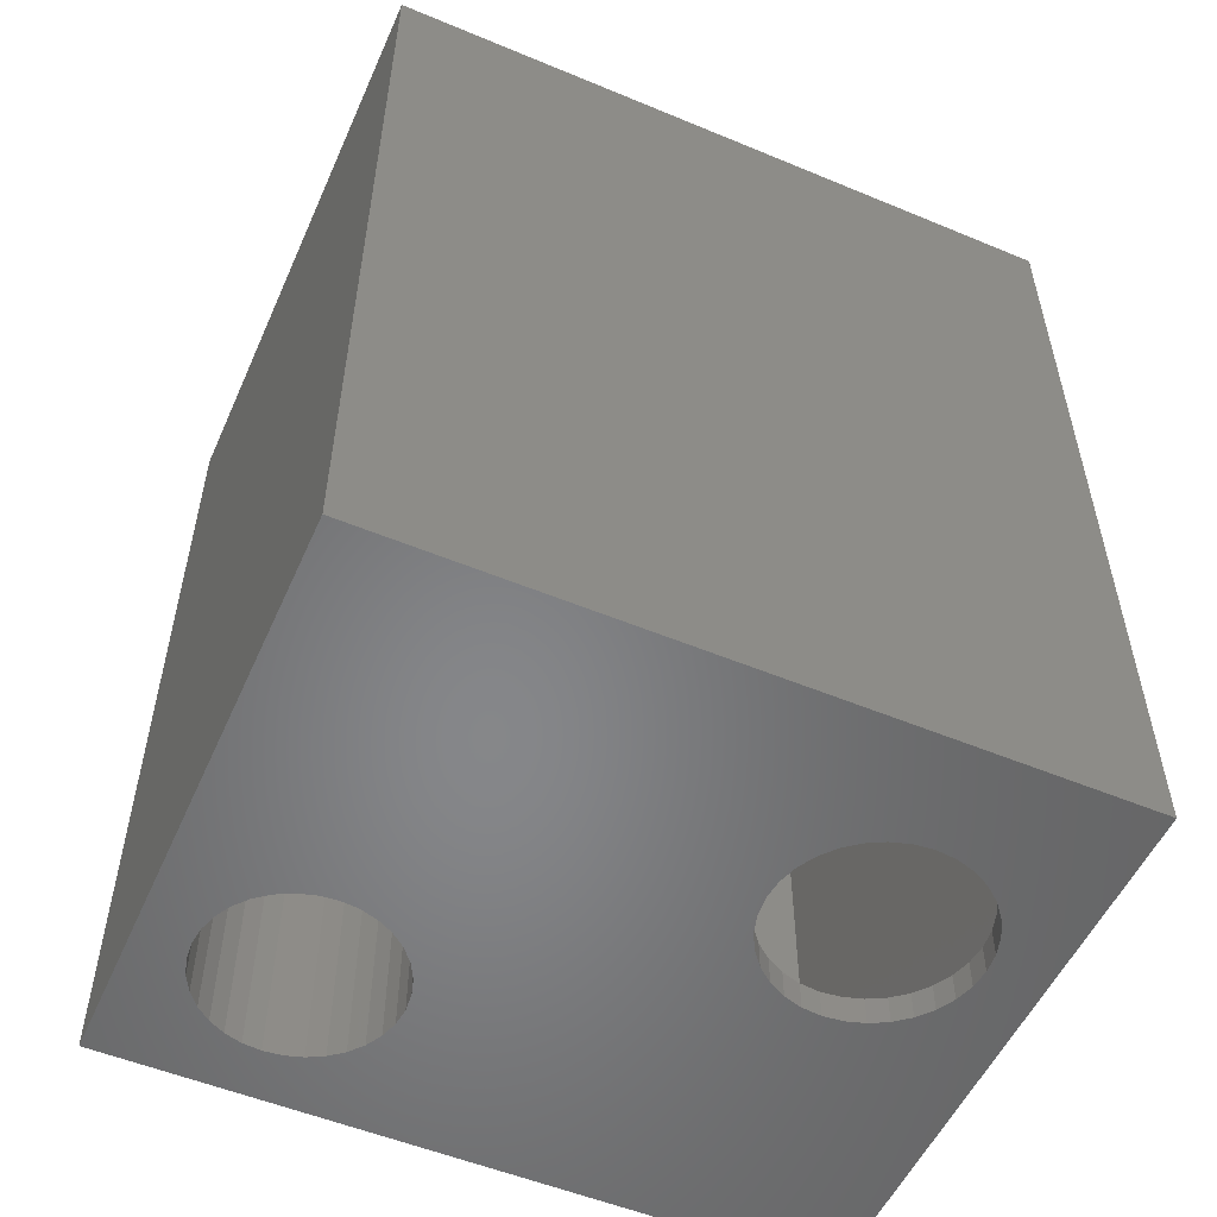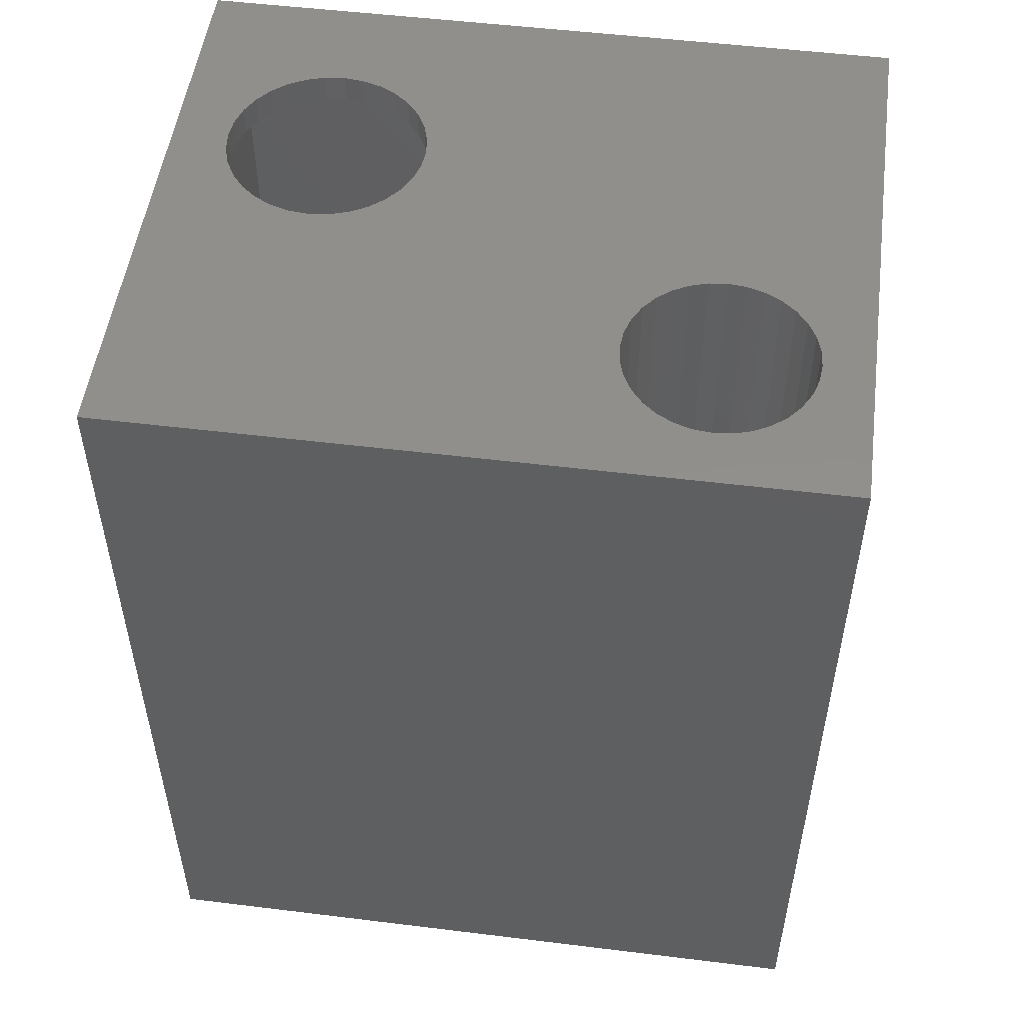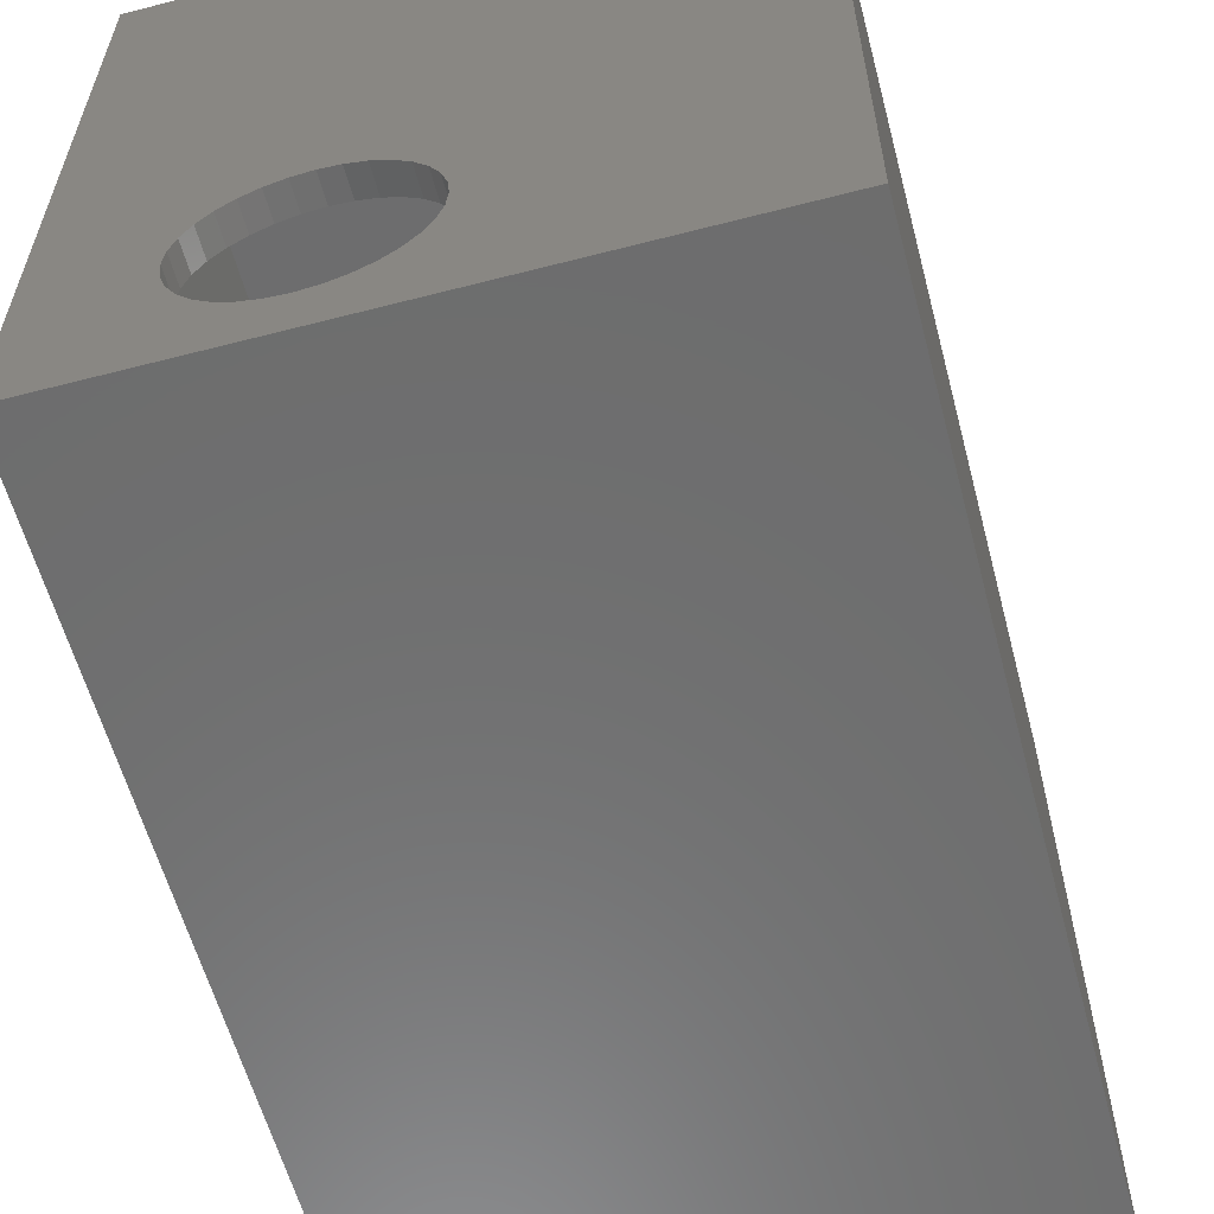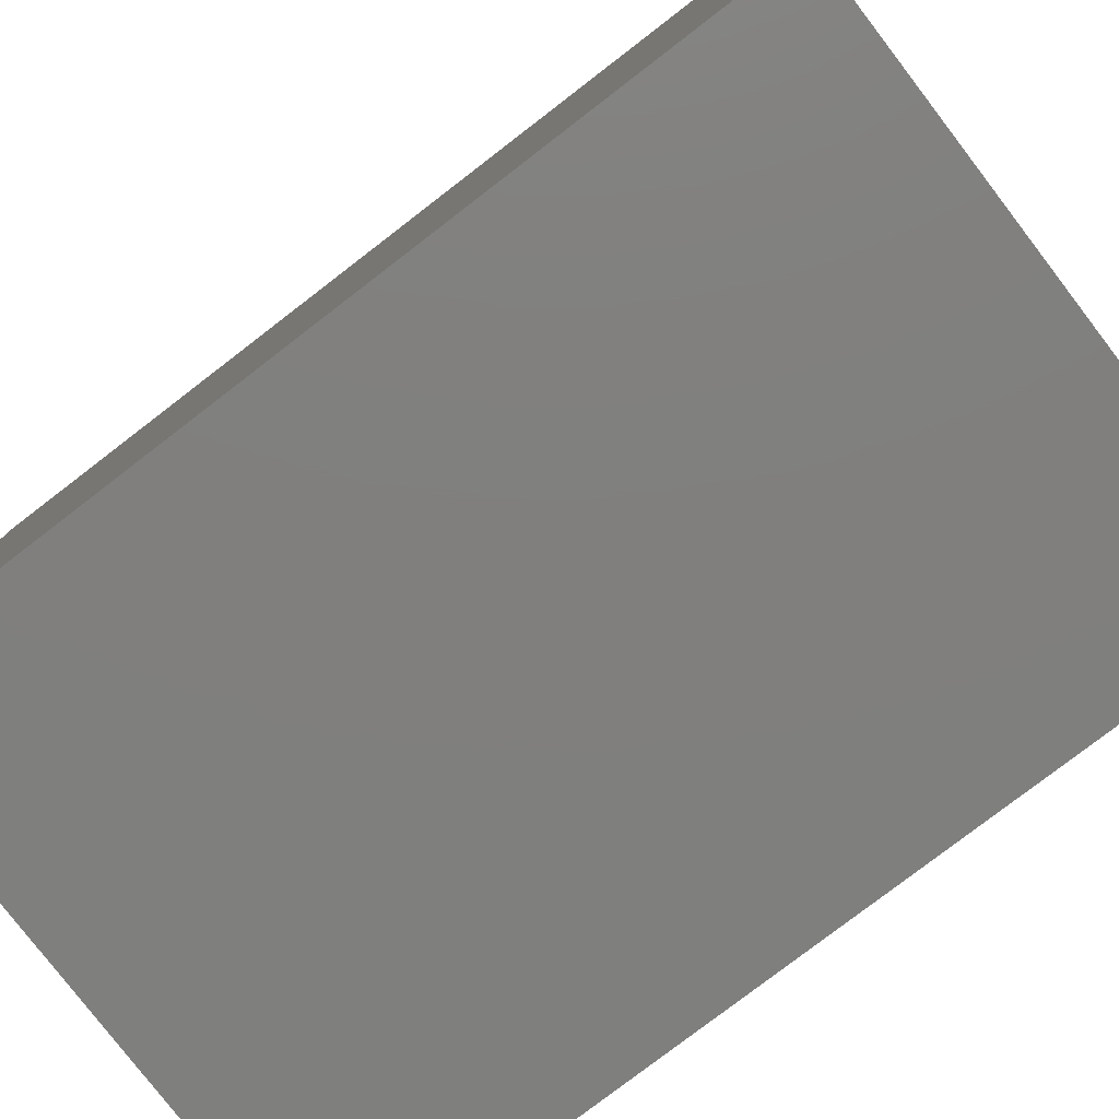
<metadata>
{"format":"stl","ext":"stl","renderer":"f3d","projection":"perspective","resolution":1024,"background":"white","views":[{"elev":-53.6,"azim":66.1,"up":"+Y"},{"elev":51.6,"azim":-82.4,"up":"+Y"},{"elev":-59.4,"azim":-165.1,"up":"+Z"},{"elev":-79.4,"azim":127.5,"up":"+Z"}]}
</metadata>
<code>
# stl→obj: 270 verts, 544 faces
v -0.476 -0.4766 0.5006
v -0.4868 -0.4922 0.4995
v -0.4868 -0.4766 0.4995
v -0.4971 -0.4922 0.4964
v -0.4971 -0.4766 0.4964
v -0.5067 -0.4922 0.4913
v -0.5067 -0.4766 0.4913
v -0.5151 -0.4922 0.4844
v -0.5151 -0.4766 0.4844
v -0.5219 -0.4922 0.476
v -0.5219 -0.4766 0.476
v -0.527 -0.4922 0.4665
v -0.527 -0.4766 0.4665
v -0.5302 -0.4922 0.4561
v -0.5302 -0.4766 0.4561
v -0.5312 -0.4922 0.4453
v -0.5312 -0.4766 0.4453
v -0.476 -0.4922 0.5006
v -0.4652 -0.4766 0.4995
v -0.4652 -0.4922 0.4995
v -0.4548 -0.4766 0.4964
v -0.4548 -0.4922 0.4964
v -0.4453 -0.4766 0.4913
v -0.4453 -0.4922 0.4913
v -0.4369 -0.4766 0.4844
v -0.4369 -0.4922 0.4844
v -0.43 -0.4766 0.476
v -0.43 -0.4922 0.476
v -0.4249 -0.4766 0.4665
v -0.4249 -0.4922 0.4665
v -0.4218 -0.4766 0.4561
v -0.4218 -0.4922 0.4561
v -0.4207 -0.4766 0.4453
v -0.4207 -0.4922 0.4453
v -0.476 3.132e-17 0.5006
v -0.4868 -0.01562 0.4995
v -0.4868 3.006e-17 0.4995
v -0.4971 -0.01562 0.4964
v -0.4971 2.874e-17 0.4964
v -0.5067 -0.01562 0.4913
v -0.5067 2.74e-17 0.4913
v -0.5151 -0.01562 0.4844
v -0.5151 2.608e-17 0.4844
v -0.5219 -0.01562 0.476
v -0.5219 2.486e-17 0.476
v -0.527 -0.01562 0.4665
v -0.527 2.376e-17 0.4665
v -0.5302 -0.01562 0.4561
v -0.5302 2.283e-17 0.4561
v -0.5312 -0.01562 0.4453
v -0.5312 -6.135e-18 0.4453
v -0.476 -0.01562 0.5006
v -0.4652 3.246e-17 0.4995
v -0.4652 -0.01562 0.4995
v -0.4548 3.344e-17 0.4964
v -0.4548 -0.01562 0.4964
v -0.4453 3.421e-17 0.4913
v -0.4453 -0.01562 0.4913
v -0.4369 3.476e-17 0.4844
v -0.4369 -0.01562 0.4844
v -0.43 3.506e-17 0.476
v -0.43 -0.01562 0.476
v -0.4249 3.51e-17 0.4665
v -0.4249 -0.01562 0.4665
v -0.4218 3.487e-17 0.4561
v -0.4218 -0.01562 0.4561
v -0.4207 6.135e-18 0.4453
v -0.4207 -0.01562 0.4453
v -0.476 -0.4766 0.39
v -0.4652 -0.4922 0.3911
v -0.4652 -0.4766 0.3911
v -0.4548 -0.4922 0.3943
v -0.4548 -0.4766 0.3943
v -0.4453 -0.4922 0.3994
v -0.4453 -0.4766 0.3994
v -0.4369 -0.4922 0.4062
v -0.4369 -0.4766 0.4062
v -0.43 -0.4922 0.4146
v -0.43 -0.4766 0.4146
v -0.4249 -0.4922 0.4242
v -0.4249 -0.4766 0.4242
v -0.4218 -0.4922 0.4345
v -0.4218 -0.4766 0.4345
v -0.476 -0.4922 0.39
v -0.4868 -0.4766 0.3911
v -0.4868 -0.4922 0.3911
v -0.4971 -0.4766 0.3943
v -0.4971 -0.4922 0.3943
v -0.5067 -0.4766 0.3994
v -0.5067 -0.4922 0.3994
v -0.5151 -0.4766 0.4062
v -0.5151 -0.4922 0.4062
v -0.5219 -0.4766 0.4146
v -0.5219 -0.4922 0.4146
v -0.527 -0.4766 0.4242
v -0.527 -0.4922 0.4242
v -0.5302 -0.4766 0.4345
v -0.5302 -0.4922 0.4345
v -0.476 2.519e-17 0.39
v -0.4652 -0.01562 0.3911
v -0.4652 2.644e-17 0.3911
v -0.4548 -0.01562 0.3943
v -0.4548 2.777e-17 0.3943
v -0.4453 -0.01562 0.3994
v -0.4453 2.911e-17 0.3994
v -0.4369 -0.01562 0.4062
v -0.4369 3.042e-17 0.4062
v -0.43 -0.01562 0.4146
v -0.43 3.165e-17 0.4146
v -0.4249 -0.01562 0.4242
v -0.4249 3.275e-17 0.4242
v -0.4218 -0.01562 0.4345
v -0.4218 3.367e-17 0.4345
v -0.476 -0.01562 0.39
v -0.4868 2.405e-17 0.3911
v -0.4868 -0.01562 0.3911
v -0.4971 2.307e-17 0.3943
v -0.4971 -0.01562 0.3943
v -0.5067 2.229e-17 0.3994
v -0.5067 -0.01562 0.3994
v -0.5151 2.175e-17 0.4062
v -0.5151 -0.01562 0.4062
v -0.5219 2.145e-17 0.4146
v -0.5219 -0.01562 0.4146
v -0.527 2.141e-17 0.4242
v -0.527 -0.01562 0.4242
v -0.5302 2.164e-17 0.4345
v -0.5302 -0.01562 0.4345
v -0.6049 -0.01562 0.6049
v -0.3783 -0.01562 0.7344
v -0.581 -0.01562 0.7344
v -0.5706 -0.01562 0.7293
v -0.5613 -0.01562 0.7226
v -0.5532 -0.01562 0.7144
v -0.5467 -0.01562 0.7049
v -0.5419 -0.01562 0.6945
v -0.539 -0.01562 0.6833
v -0.538 -0.01562 0.6719
v -0.5393 -0.01562 0.6588
v -0.3783 -0.01562 0.375
v -0.5431 -0.01562 0.6463
v -0.5493 -0.01562 0.6347
v -0.5576 -0.01562 0.6245
v -0.5677 -0.01562 0.6162
v -0.5793 -0.01562 0.61
v -0.5919 -0.01562 0.6062
v -0.6719 -0.01562 0.375
v -0.618 -0.01562 0.6062
v -0.6306 -0.01562 0.61
v -0.6421 -0.01562 0.6162
v -0.6523 -0.01562 0.6245
v -0.6606 -0.01562 0.6347
v -0.6668 -0.01562 0.6463
v -0.6706 -0.01562 0.6588
v -0.6719 -0.01562 0.6719
v -0.6049 -0.4766 0.6049
v -0.3783 -0.4766 0.7344
v -0.3783 -0.4766 0.375
v -0.5393 -0.4766 0.6588
v -0.538 -0.4766 0.6719
v -0.539 -0.4766 0.6833
v -0.5419 -0.4766 0.6945
v -0.5467 -0.4766 0.7049
v -0.5532 -0.4766 0.7144
v -0.5613 -0.4766 0.7226
v -0.5706 -0.4766 0.7293
v -0.581 -0.4766 0.7344
v -0.5919 -0.4766 0.6062
v -0.5793 -0.4766 0.61
v -0.5677 -0.4766 0.6162
v -0.5576 -0.4766 0.6245
v -0.5493 -0.4766 0.6347
v -0.5431 -0.4766 0.6463
v -0.6719 -0.4766 0.375
v -0.6719 -0.4766 0.6719
v -0.6706 -0.4766 0.6588
v -0.6668 -0.4766 0.6463
v -0.6606 -0.4766 0.6347
v -0.6523 -0.4766 0.6245
v -0.6421 -0.4766 0.6162
v -0.6306 -0.4766 0.61
v -0.618 -0.4766 0.6062
v -0.6709 -0.01562 0.6833
v -0.6709 -0.4766 0.6833
v -0.6679 -0.01562 0.6945
v -0.6679 -0.4766 0.6945
v -0.6632 -0.01562 0.7049
v -0.6632 -0.4766 0.7049
v -0.6566 -0.01562 0.7144
v -0.6566 -0.4766 0.7144
v -0.6486 -0.01562 0.7226
v -0.6486 -0.4766 0.7226
v -0.6393 -0.01562 0.7293
v -0.6393 -0.4766 0.7293
v -0.6289 -0.01562 0.7344
v -0.6289 -0.4766 0.7344
v -0.6719 -0.01562 0.7344
v -0.6719 -0.4766 0.7344
v -0.3627 3.606e-17 0.3594
v -0.6875 0 0.3594
v -0.6553 2.037e-17 0.6619
v -0.6523 2.016e-17 0.6522
v -0.6476 2.019e-17 0.6434
v -0.6412 2.047e-17 0.6356
v -0.6334 2.098e-17 0.6292
v -0.6246 2.17e-17 0.6245
v -0.6149 2.261e-17 0.6215
v -0.6049 2.367e-17 0.6206
v -0.3627 5.775e-17 0.75
v -0.5536 5.697e-18 0.6719
v -0.5546 3.266e-17 0.6819
v -0.5575 3.287e-17 0.6915
v -0.5623 3.283e-17 0.7004
v -0.5686 3.256e-17 0.7082
v -0.5764 3.205e-17 0.7145
v -0.5853 3.133e-17 0.7193
v -0.5949 3.042e-17 0.7222
v -0.6049 2.936e-17 0.7232
v -0.6875 2.168e-17 0.75
v -0.6149 2.82e-17 0.7222
v -0.6246 2.697e-17 0.7193
v -0.6334 2.572e-17 0.7145
v -0.6412 2.45e-17 0.7082
v -0.6476 2.336e-17 0.7004
v -0.6523 2.234e-17 0.6915
v -0.6553 2.148e-17 0.6819
v -0.6562 -5.697e-18 0.6719
v -0.5949 2.483e-17 0.6215
v -0.5853 2.606e-17 0.6245
v -0.5764 2.731e-17 0.6292
v -0.5686 2.853e-17 0.6356
v -0.5623 2.967e-17 0.6434
v -0.5575 3.069e-17 0.6522
v -0.5546 3.155e-17 0.6619
v -0.3627 -0.4922 0.3594
v -0.6875 -0.4922 0.3594
v -0.6049 -0.4922 0.6206
v -0.6149 -0.4922 0.6215
v -0.6246 -0.4922 0.6245
v -0.6334 -0.4922 0.6292
v -0.6412 -0.4922 0.6356
v -0.6476 -0.4922 0.6434
v -0.6523 -0.4922 0.6522
v -0.6553 -0.4922 0.6619
v -0.3627 -0.4922 0.75
v -0.6875 -0.4922 0.75
v -0.6049 -0.4922 0.7232
v -0.5949 -0.4922 0.7222
v -0.5853 -0.4922 0.7193
v -0.5764 -0.4922 0.7145
v -0.5686 -0.4922 0.7082
v -0.5623 -0.4922 0.7004
v -0.5575 -0.4922 0.6915
v -0.5546 -0.4922 0.6819
v -0.5536 -0.4922 0.6719
v -0.6562 -0.4922 0.6719
v -0.6553 -0.4922 0.6819
v -0.6523 -0.4922 0.6915
v -0.6476 -0.4922 0.7004
v -0.6412 -0.4922 0.7082
v -0.6334 -0.4922 0.7145
v -0.6246 -0.4922 0.7193
v -0.6149 -0.4922 0.7222
v -0.5546 -0.4922 0.6619
v -0.5575 -0.4922 0.6522
v -0.5623 -0.4922 0.6434
v -0.5686 -0.4922 0.6356
v -0.5764 -0.4922 0.6292
v -0.5853 -0.4922 0.6245
v -0.5949 -0.4922 0.6215
f 1 2 3
f 3 2 4
f 3 4 5
f 5 4 6
f 5 6 7
f 7 6 8
f 7 8 9
f 9 8 10
f 9 10 11
f 11 10 12
f 11 12 13
f 13 12 14
f 13 14 15
f 15 14 16
f 15 16 17
f 2 1 18
f 18 1 19
f 18 19 20
f 20 19 21
f 20 21 22
f 22 21 23
f 22 23 24
f 24 23 25
f 24 25 26
f 26 25 27
f 26 27 28
f 28 27 29
f 28 29 30
f 30 29 31
f 30 31 32
f 32 31 33
f 32 33 34
f 35 36 37
f 37 36 38
f 37 38 39
f 39 38 40
f 39 40 41
f 41 40 42
f 41 42 43
f 43 42 44
f 43 44 45
f 45 44 46
f 45 46 47
f 47 46 48
f 47 48 49
f 49 48 50
f 49 50 51
f 36 35 52
f 52 35 53
f 52 53 54
f 54 53 55
f 54 55 56
f 56 55 57
f 56 57 58
f 58 57 59
f 58 59 60
f 60 59 61
f 60 61 62
f 62 61 63
f 62 63 64
f 64 63 65
f 64 65 66
f 66 65 67
f 66 67 68
f 69 70 71
f 71 70 72
f 71 72 73
f 73 72 74
f 73 74 75
f 75 74 76
f 75 76 77
f 77 76 78
f 77 78 79
f 79 78 80
f 79 80 81
f 81 80 82
f 81 82 83
f 83 82 34
f 83 34 33
f 70 69 84
f 84 69 85
f 84 85 86
f 86 85 87
f 86 87 88
f 88 87 89
f 88 89 90
f 90 89 91
f 90 91 92
f 92 91 93
f 92 93 94
f 94 93 95
f 94 95 96
f 96 95 97
f 96 97 98
f 98 97 17
f 98 17 16
f 99 100 101
f 101 100 102
f 101 102 103
f 103 102 104
f 103 104 105
f 105 104 106
f 105 106 107
f 107 106 108
f 107 108 109
f 109 108 110
f 109 110 111
f 111 110 112
f 111 112 113
f 113 112 68
f 113 68 67
f 100 99 114
f 114 99 115
f 114 115 116
f 116 115 117
f 116 117 118
f 118 117 119
f 118 119 120
f 120 119 121
f 120 121 122
f 122 121 123
f 122 123 124
f 124 123 125
f 124 125 126
f 126 125 127
f 126 127 128
f 128 127 51
f 128 51 50
f 40 38 129
f 38 36 129
f 130 131 132
f 130 132 133
f 130 133 134
f 130 134 135
f 130 135 136
f 130 136 137
f 130 137 138
f 130 138 139
f 130 139 52
f 130 52 54
f 130 54 56
f 130 56 58
f 130 58 60
f 130 60 62
f 130 62 64
f 130 64 66
f 130 66 68
f 130 68 140
f 52 139 141
f 52 141 142
f 52 142 143
f 52 143 144
f 52 144 145
f 52 145 146
f 52 146 129
f 52 129 36
f 147 140 114
f 147 114 116
f 147 116 118
f 147 118 120
f 147 120 122
f 147 122 124
f 147 124 126
f 147 126 128
f 147 128 50
f 147 50 48
f 147 48 46
f 147 46 44
f 147 44 42
f 147 42 40
f 147 40 129
f 147 129 148
f 147 148 149
f 147 149 150
f 147 150 151
f 147 151 152
f 147 152 153
f 147 153 154
f 147 154 155
f 140 68 112
f 140 112 110
f 140 110 108
f 140 108 106
f 140 106 104
f 140 104 102
f 140 102 100
f 140 100 114
f 156 5 7
f 156 3 5
f 157 158 33
f 157 33 31
f 157 31 29
f 157 29 27
f 157 27 25
f 157 25 23
f 157 23 21
f 157 21 19
f 157 19 1
f 157 1 159
f 157 159 160
f 157 160 161
f 157 161 162
f 157 162 163
f 157 163 164
f 157 164 165
f 157 165 166
f 157 166 167
f 1 3 156
f 1 156 168
f 1 168 169
f 1 169 170
f 1 170 171
f 1 171 172
f 1 172 173
f 1 173 159
f 174 175 176
f 174 176 177
f 174 177 178
f 174 178 179
f 174 179 180
f 174 180 181
f 174 181 182
f 174 182 156
f 174 156 7
f 174 7 9
f 174 9 11
f 174 11 13
f 174 13 15
f 174 15 17
f 174 17 97
f 174 97 95
f 174 95 93
f 174 93 91
f 174 91 89
f 174 89 87
f 174 87 85
f 174 85 69
f 174 69 158
f 158 69 71
f 158 71 73
f 158 73 75
f 158 75 77
f 158 77 79
f 158 79 81
f 158 81 83
f 158 83 33
f 131 167 132
f 132 167 166
f 132 166 133
f 133 166 165
f 133 165 134
f 134 165 164
f 134 164 135
f 135 164 163
f 135 163 136
f 136 163 162
f 136 162 137
f 137 162 161
f 137 161 138
f 138 161 160
f 130 157 131
f 131 157 167
f 140 158 130
f 130 158 157
f 147 174 140
f 140 174 158
f 138 160 139
f 139 160 159
f 139 159 141
f 141 159 173
f 141 173 142
f 142 173 172
f 142 172 143
f 143 172 171
f 143 171 144
f 144 171 170
f 144 170 145
f 145 170 169
f 145 169 146
f 146 169 168
f 146 168 129
f 129 168 156
f 129 156 148
f 148 156 182
f 148 182 149
f 149 182 181
f 149 181 150
f 150 181 180
f 150 180 151
f 151 180 179
f 151 179 152
f 152 179 178
f 152 178 153
f 153 178 177
f 153 177 154
f 154 177 176
f 154 176 155
f 155 176 175
f 155 175 147
f 147 175 174
f 155 175 183
f 183 175 184
f 183 184 185
f 185 184 186
f 185 186 187
f 187 186 188
f 187 188 189
f 189 188 190
f 189 190 191
f 191 190 192
f 191 192 193
f 193 192 194
f 193 194 195
f 195 194 196
f 197 183 185
f 197 185 187
f 197 187 189
f 197 189 191
f 197 191 193
f 197 193 195
f 195 196 197
f 197 196 198
f 198 196 194
f 198 194 192
f 198 192 190
f 198 190 188
f 198 188 186
f 198 186 184
f 155 183 184
f 175 155 184
f 197 184 183
f 198 184 197
f 199 200 115
f 199 115 99
f 199 99 101
f 199 101 103
f 199 103 105
f 199 105 107
f 199 107 109
f 199 109 111
f 199 111 113
f 199 113 67
f 200 201 202
f 200 202 203
f 200 203 204
f 200 204 205
f 200 205 206
f 200 206 207
f 200 207 208
f 200 208 127
f 200 127 125
f 200 125 123
f 200 123 121
f 200 121 119
f 200 119 117
f 200 117 115
f 209 199 67
f 209 67 65
f 209 65 63
f 209 63 61
f 209 61 59
f 209 59 57
f 209 57 55
f 209 55 53
f 209 53 35
f 209 35 210
f 209 210 211
f 209 211 212
f 209 212 213
f 209 213 214
f 209 214 215
f 209 215 216
f 209 216 217
f 209 217 218
f 209 218 219
f 219 218 220
f 219 220 221
f 219 221 222
f 219 222 223
f 219 223 224
f 219 224 225
f 219 225 226
f 219 226 227
f 219 227 201
f 219 201 200
f 35 208 228
f 35 228 229
f 35 229 230
f 35 230 231
f 35 231 232
f 35 232 233
f 35 233 234
f 35 234 210
f 208 35 37
f 208 37 39
f 208 39 41
f 208 41 43
f 208 43 45
f 208 45 47
f 208 47 49
f 208 49 51
f 208 51 127
f 235 34 82
f 235 82 80
f 235 80 78
f 235 78 76
f 235 76 74
f 235 74 72
f 235 72 70
f 235 70 84
f 235 84 86
f 235 86 236
f 236 86 88
f 236 88 90
f 236 90 92
f 236 92 94
f 236 94 96
f 236 96 98
f 236 98 237
f 236 237 238
f 236 238 239
f 236 239 240
f 236 240 241
f 236 241 242
f 236 242 243
f 236 243 244
f 245 246 247
f 245 247 248
f 245 248 249
f 245 249 250
f 245 250 251
f 245 251 252
f 245 252 253
f 245 253 254
f 245 254 255
f 245 255 18
f 245 18 20
f 245 20 22
f 245 22 24
f 245 24 26
f 245 26 28
f 245 28 30
f 245 30 32
f 245 32 34
f 245 34 235
f 246 236 244
f 246 244 256
f 246 256 257
f 246 257 258
f 246 258 259
f 246 259 260
f 246 260 261
f 246 261 262
f 246 262 263
f 246 263 247
f 18 255 264
f 18 264 265
f 18 265 266
f 18 266 267
f 18 267 268
f 18 268 269
f 18 269 270
f 18 270 237
f 237 98 16
f 237 16 14
f 237 14 12
f 237 12 10
f 237 10 8
f 237 8 6
f 237 6 4
f 237 4 2
f 237 2 18
f 208 270 228
f 228 270 269
f 228 269 229
f 229 269 268
f 229 268 230
f 230 268 267
f 230 267 231
f 231 267 266
f 231 266 232
f 232 266 265
f 232 265 233
f 233 265 264
f 233 264 234
f 234 264 255
f 234 255 210
f 270 208 237
f 237 208 207
f 237 207 238
f 238 207 206
f 238 206 239
f 239 206 205
f 239 205 240
f 240 205 204
f 240 204 241
f 241 204 203
f 241 203 242
f 242 203 202
f 242 202 243
f 243 202 201
f 243 201 244
f 244 201 227
f 244 227 256
f 218 263 220
f 220 263 262
f 220 262 221
f 221 262 261
f 221 261 222
f 222 261 260
f 222 260 223
f 223 260 259
f 223 259 224
f 224 259 258
f 224 258 225
f 225 258 257
f 225 257 226
f 226 257 256
f 226 256 227
f 263 218 247
f 247 218 217
f 247 217 248
f 248 217 216
f 248 216 249
f 249 216 215
f 249 215 250
f 250 215 214
f 250 214 251
f 251 214 213
f 251 213 252
f 252 213 212
f 252 212 253
f 253 212 211
f 253 211 254
f 254 211 210
f 254 210 255
f 219 200 246
f 246 200 236
f 209 219 245
f 245 219 246
f 199 209 235
f 235 209 245
f 200 199 236
f 236 199 235

</code>
